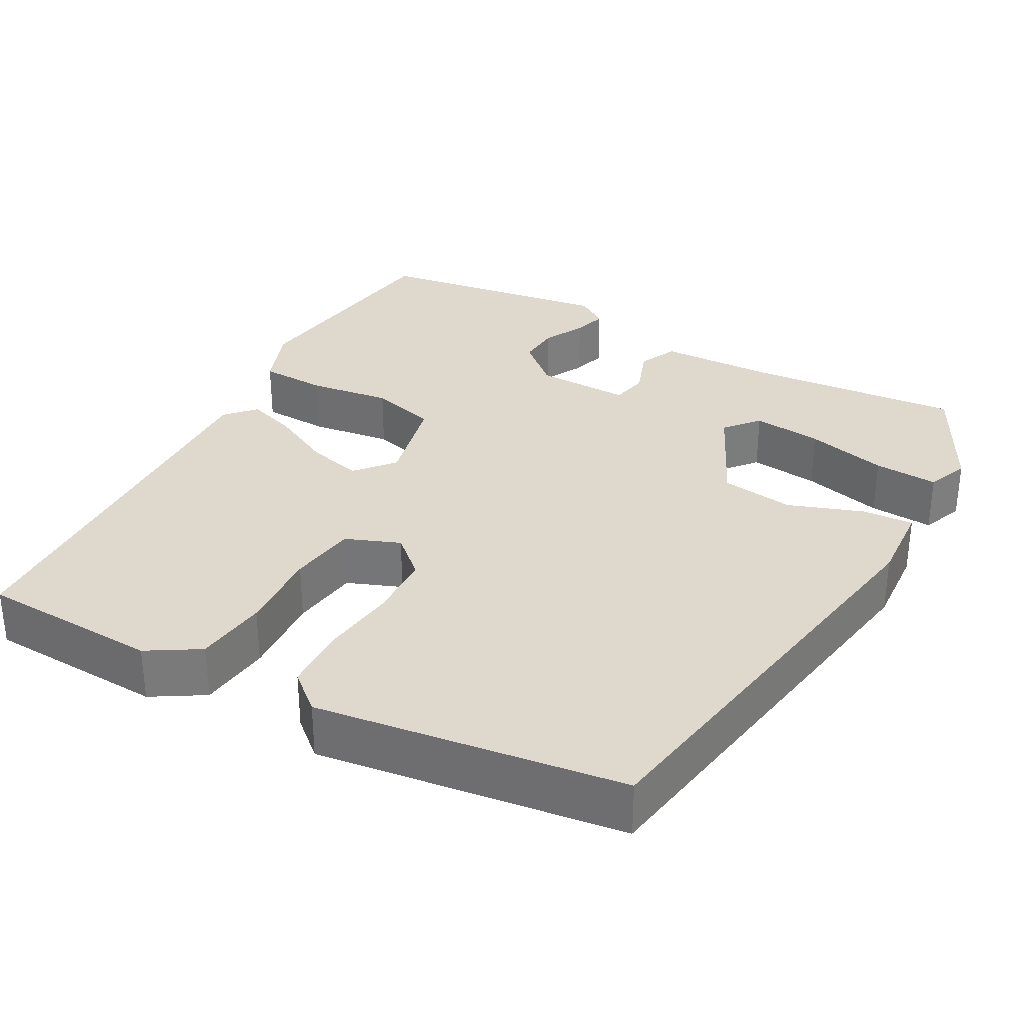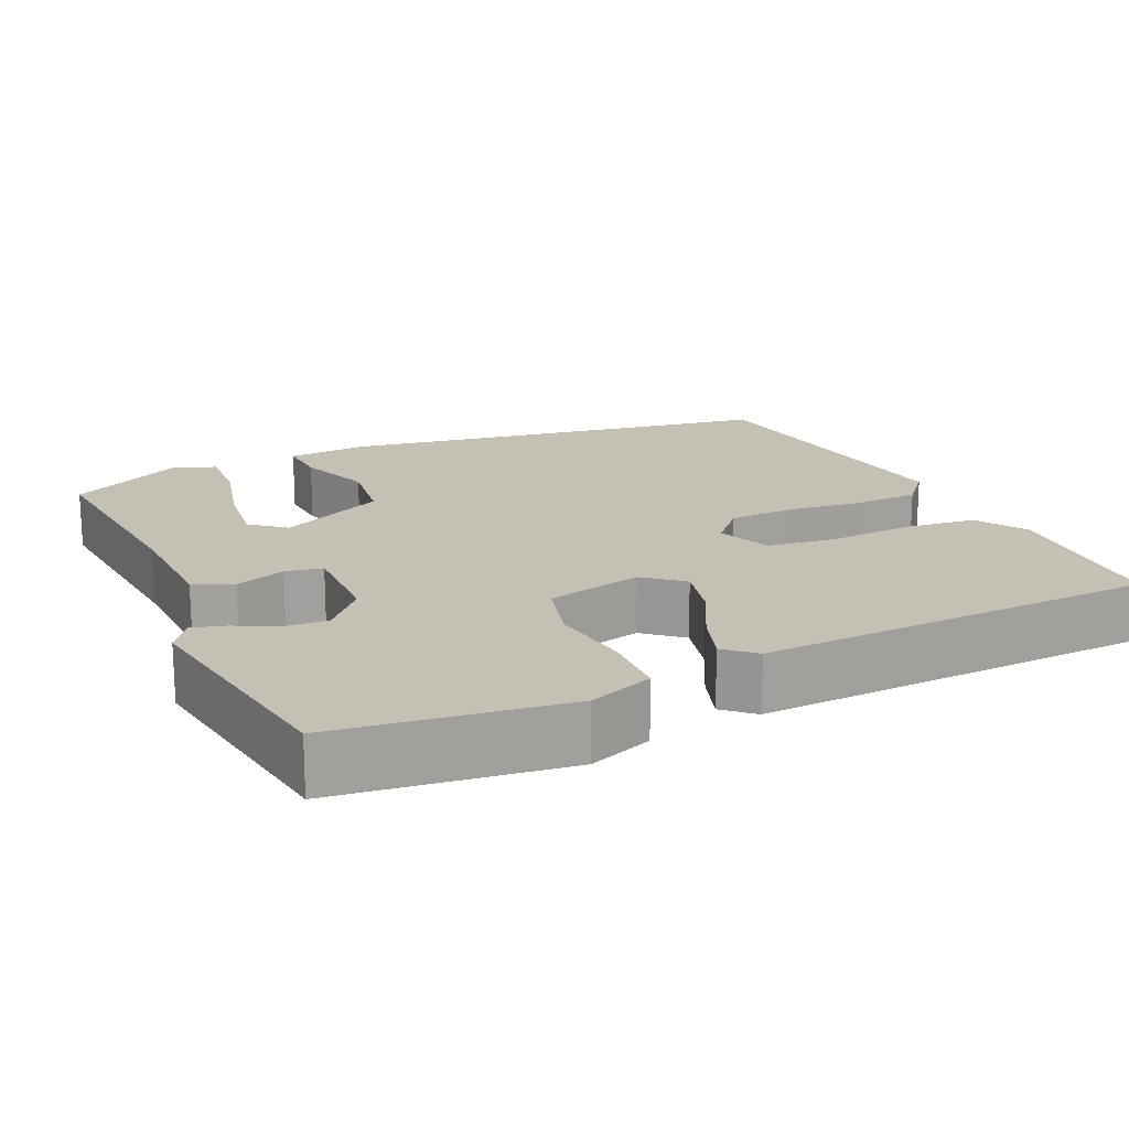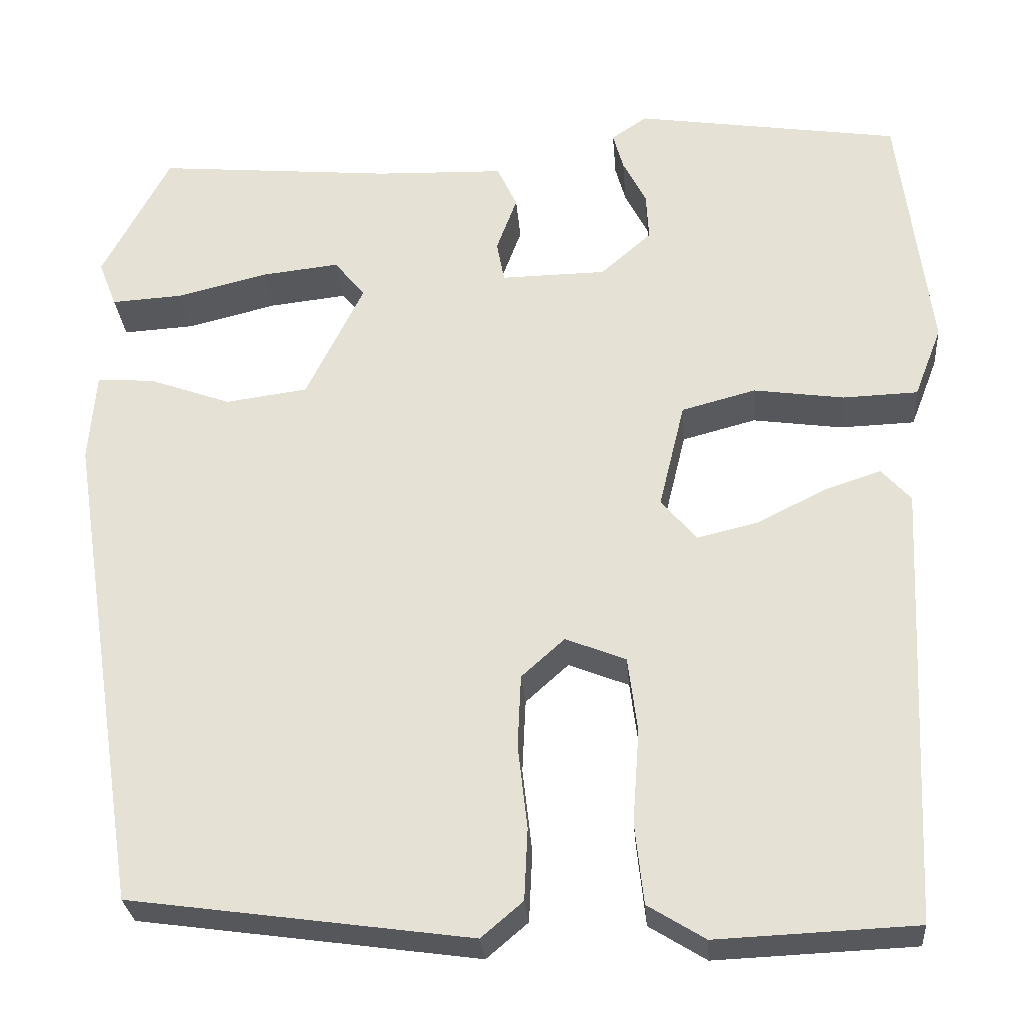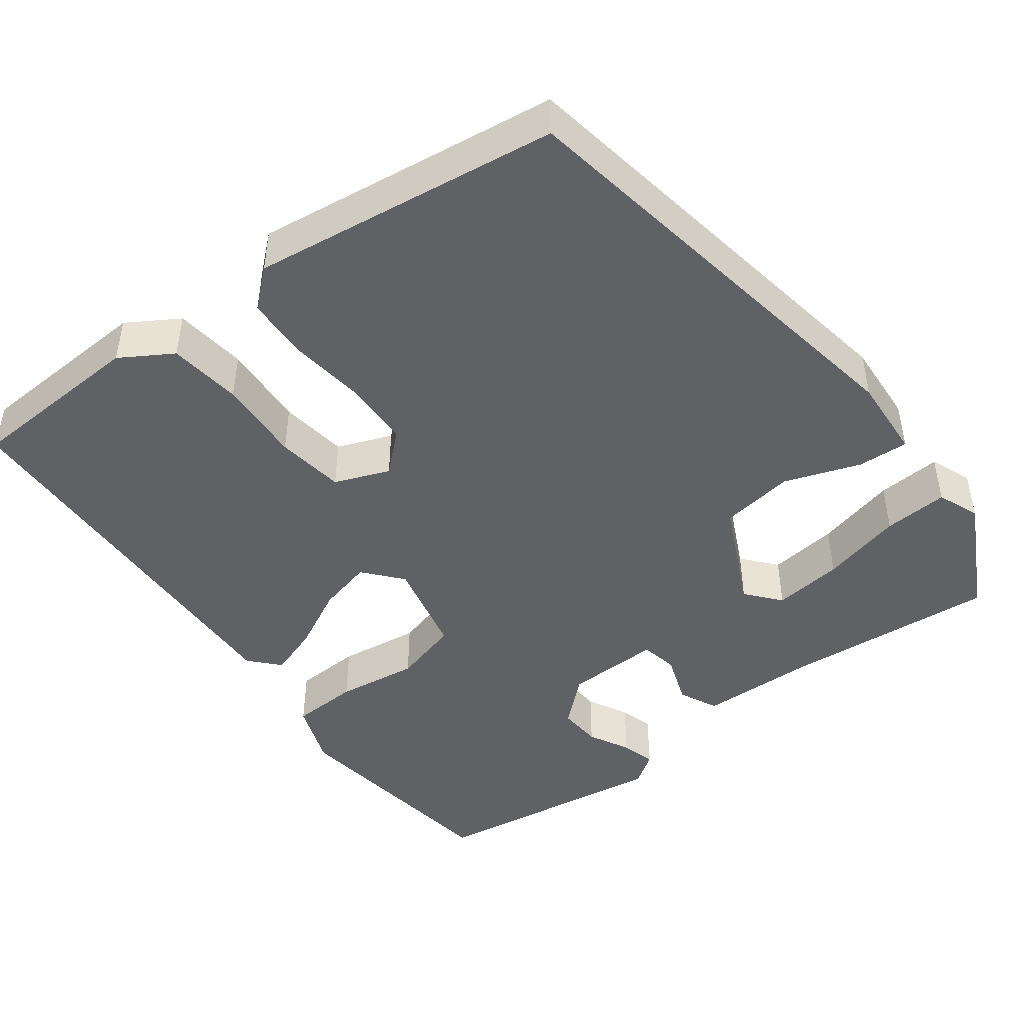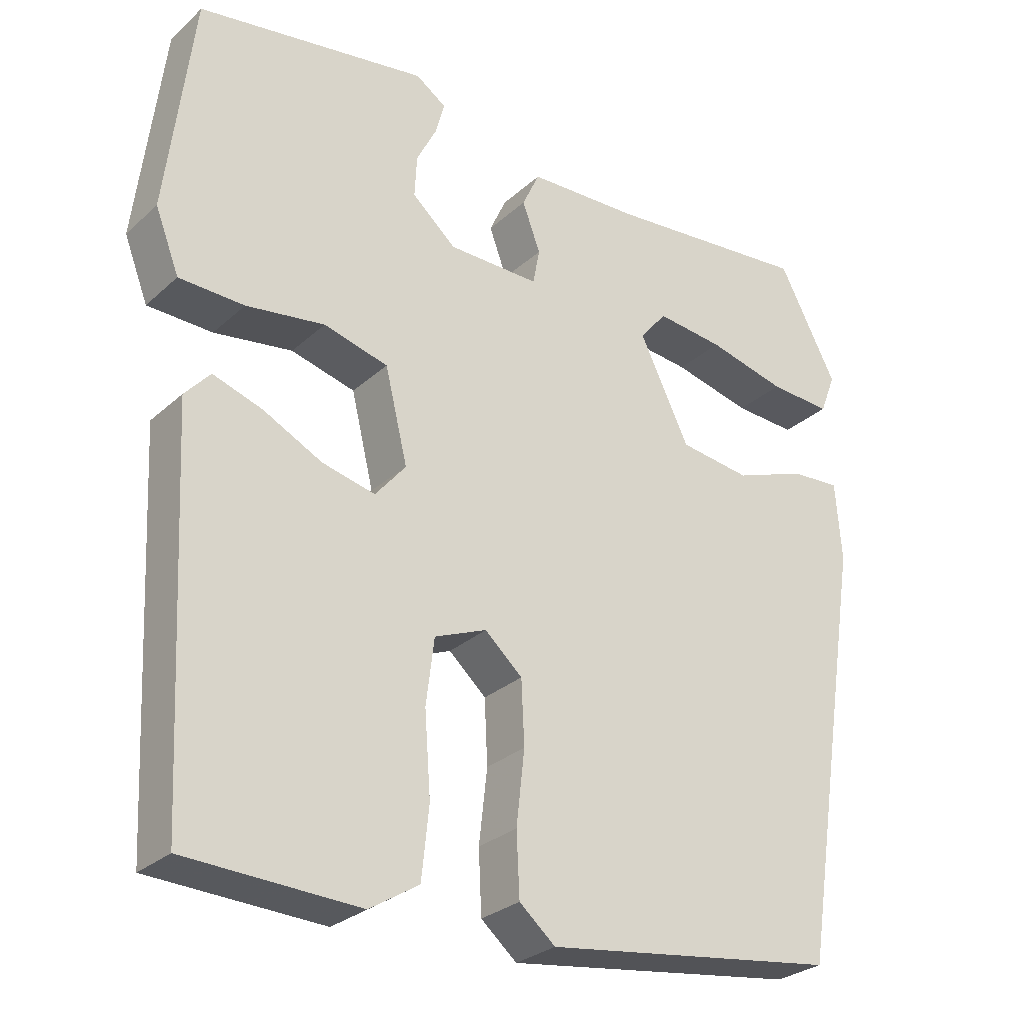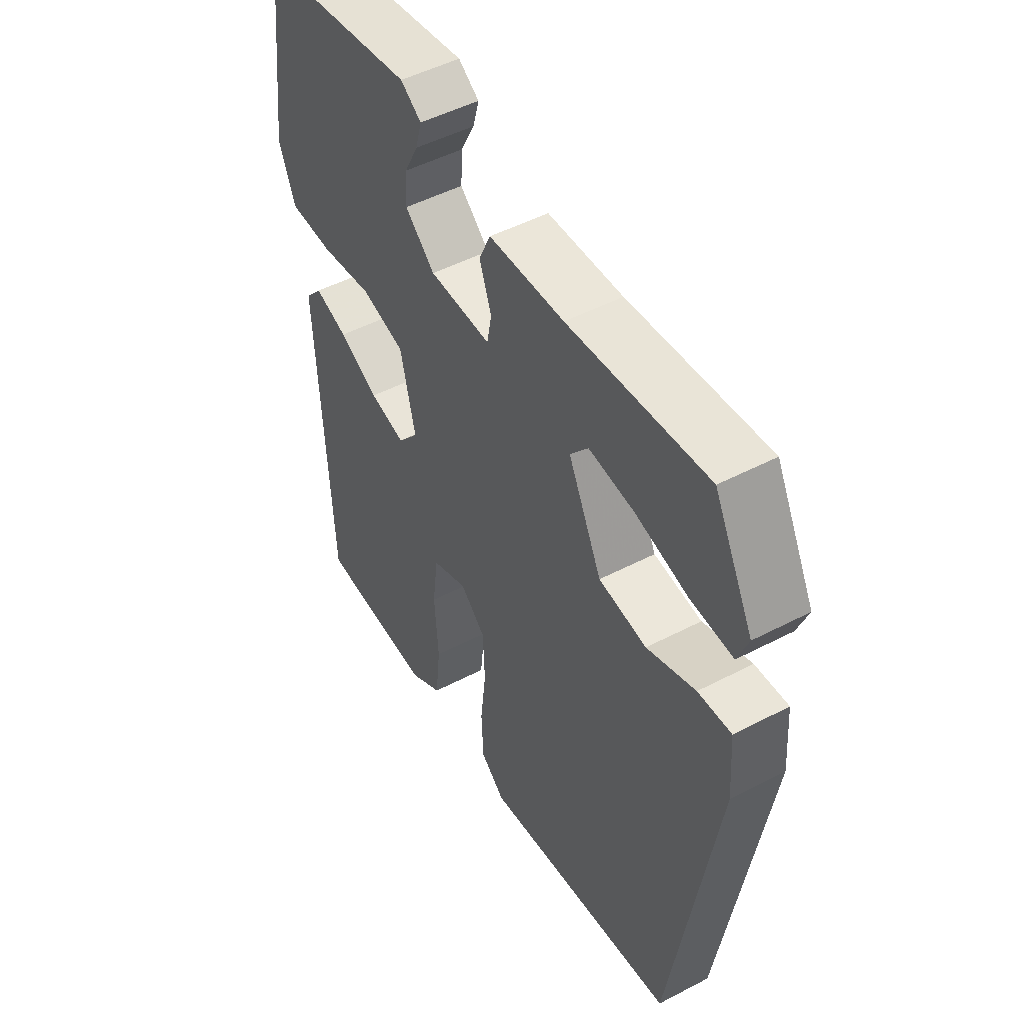
<metadata>
{"format":"obj","ext":"obj","renderer":"f3d","projection":"perspective","resolution":1024,"background":"white","views":[{"elev":32.1,"azim":-150.8,"up":"+Y"},{"elev":18.0,"azim":65.6,"up":"+Y"},{"elev":-28.6,"azim":4.6,"up":"+Z"},{"elev":-45.8,"azim":-142.6,"up":"+Y"},{"elev":-28.2,"azim":143.2,"up":"+Z"},{"elev":49.5,"azim":-120.0,"up":"+Z"}]}
</metadata>
<code>
v 0.453 0.07 -0.537
v 0.222 0.07 -0.547
v 0.156 0.07 -0.506
v 0.146 0.07 -0.412
v 0.154 0.07 -0.303
v 0.143 0.07 -0.215
v 0.073 0.07 -0.187
v 0.023 0.07 -0.232
v 0.019 0.07 -0.317
v 0.03 0.07 -0.415
v 0.026 0.07 -0.498
v -0.022 0.07 -0.539
v -0.416 0.07 -0.484
v -0.504 0.07 0.081
v -0.496 0.07 0.187
v -0.43 0.07 0.183
v -0.334 0.07 0.148
v -0.239 0.07 0.161
v -0.172 0.07 0.298
v -0.208 0.07 0.342
v -0.298 0.07 0.332
v -0.403 0.07 0.306
v -0.486 0.07 0.301
v -0.507 0.07 0.355
v -0.429 0.07 0.504
v -0.154 0.07 0.479
v -0.005 0.07 0.474
v 0.018 0.07 0.424
v -0.006 0.07 0.359
v 0.003 0.07 0.311
v 0.125 0.07 0.313
v 0.184 0.07 0.365
v 0.181 0.07 0.421
v 0.154 0.07 0.474
v 0.142 0.07 0.518
v 0.183 0.07 0.546
v 0.491 0.07 0.499
v 0.527 0.07 0.204
v 0.495 0.07 0.121
v 0.408 0.07 0.118
v 0.303 0.07 0.133
v 0.217 0.07 0.11
v 0.187 0.07 -0.014
v 0.228 0.07 -0.063
v 0.299 0.07 -0.046
v 0.378 0.07 -0.006
v 0.444 0.07 0.016
v 0.478 0.07 -0.022
v 0.453 0 -0.537
v 0.222 0 -0.547
v 0.156 0 -0.506
v 0.146 0 -0.412
v 0.154 0 -0.303
v 0.143 0 -0.215
v 0.073 0 -0.187
v 0.023 0 -0.232
v 0.019 0 -0.317
v 0.03 0 -0.415
v 0.026 0 -0.498
v -0.022 0 -0.539
v -0.416 0 -0.484
v -0.504 0 0.081
v -0.496 0 0.187
v -0.43 0 0.183
v -0.334 0 0.148
v -0.239 0 0.161
v -0.172 0 0.298
v -0.208 0 0.342
v -0.298 0 0.332
v -0.403 0 0.306
v -0.486 0 0.301
v -0.507 0 0.355
v -0.429 0 0.504
v -0.154 0 0.479
v -0.005 0 0.474
v 0.018 0 0.424
v -0.006 0 0.359
v 0.003 0 0.311
v 0.125 0 0.313
v 0.184 0 0.365
v 0.181 0 0.421
v 0.154 0 0.474
v 0.142 0 0.518
v 0.183 0 0.546
v 0.491 0 0.499
v 0.527 0 0.204
v 0.495 0 0.121
v 0.408 0 0.118
v 0.303 0 0.133
v 0.217 0 0.11
v 0.187 0 -0.014
v 0.228 0 -0.063
v 0.299 0 -0.046
v 0.378 0 -0.006
v 0.444 0 0.016
v 0.478 0 -0.022
f 3 4 5
f 2 3 5
f 1 2 5
f 48 1 5
f 47 48 5
f 46 47 5
f 45 46 5
f 44 45 5 6
f 43 44 6 7
f 42 43 7 8
f 39 40 41
f 38 39 41
f 37 38 41
f 36 37 41
f 35 36 41
f 33 34 35
f 33 35 41
f 32 33 41 42
f 26 27 28 29
f 26 29 30
f 24 25 26
f 23 24 26
f 22 23 26
f 21 22 26
f 20 21 26
f 19 20 26 30
f 18 19 30 31
f 15 16 17
f 14 15 17
f 13 14 17
f 12 13 17
f 11 12 17
f 10 11 17
f 9 10 17
f 8 9 17 18
f 31 32 42 8
f 8 18 31
f 53 52 51
f 53 51 50
f 53 50 49
f 53 49 96
f 53 96 95
f 53 95 94
f 53 94 93
f 54 53 93 92
f 55 54 92 91
f 56 55 91 90
f 89 88 87
f 89 87 86
f 89 86 85
f 89 85 84
f 89 84 83
f 83 82 81
f 89 83 81
f 90 89 81 80
f 77 76 75 74
f 78 77 74
f 74 73 72
f 74 72 71
f 74 71 70
f 74 70 69
f 74 69 68
f 78 74 68 67
f 79 78 67 66
f 65 64 63
f 65 63 62
f 65 62 61
f 65 61 60
f 65 60 59
f 65 59 58
f 65 58 57
f 66 65 57 56
f 56 90 80 79
f 79 66 56
f 1 49 50 2
f 2 50 51 3
f 3 51 52 4
f 4 52 53 5
f 5 53 54 6
f 6 54 55 7
f 7 55 56 8
f 8 56 57 9
f 9 57 58 10
f 10 58 59 11
f 11 59 60 12
f 12 60 61 13
f 13 61 62 14
f 14 62 63 15
f 15 63 64 16
f 16 64 65 17
f 17 65 66 18
f 18 66 67 19
f 19 67 68 20
f 20 68 69 21
f 21 69 70 22
f 22 70 71 23
f 23 71 72 24
f 24 72 73 25
f 25 73 74 26
f 26 74 75 27
f 27 75 76 28
f 28 76 77 29
f 29 77 78 30
f 30 78 79 31
f 31 79 80 32
f 32 80 81 33
f 33 81 82 34
f 34 82 83 35
f 35 83 84 36
f 36 84 85 37
f 37 85 86 38
f 38 86 87 39
f 39 87 88 40
f 40 88 89 41
f 41 89 90 42
f 42 90 91 43
f 43 91 92 44
f 44 92 93 45
f 45 93 94 46
f 46 94 95 47
f 47 95 96 48
f 48 96 49 1

</code>
